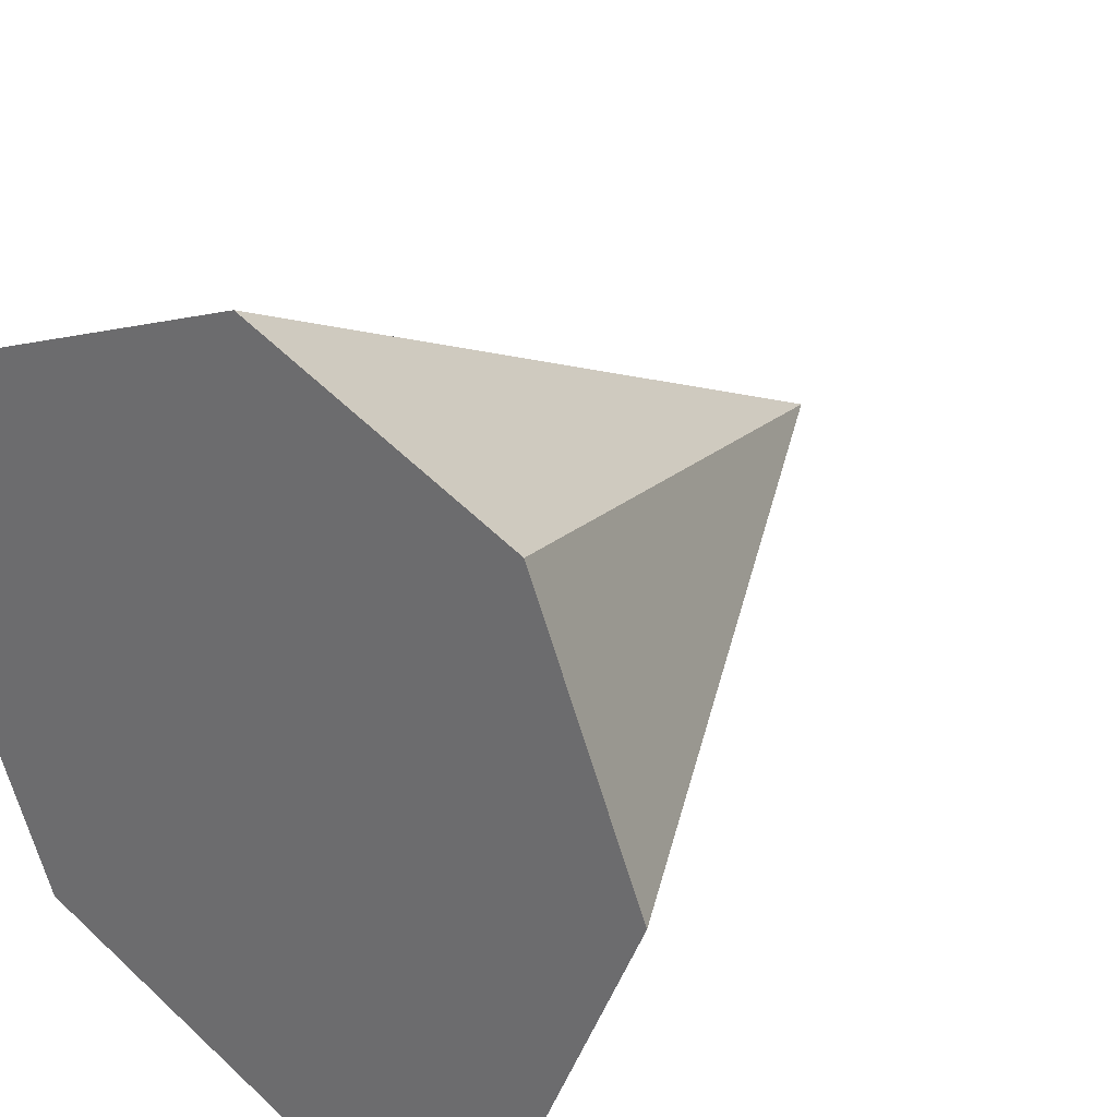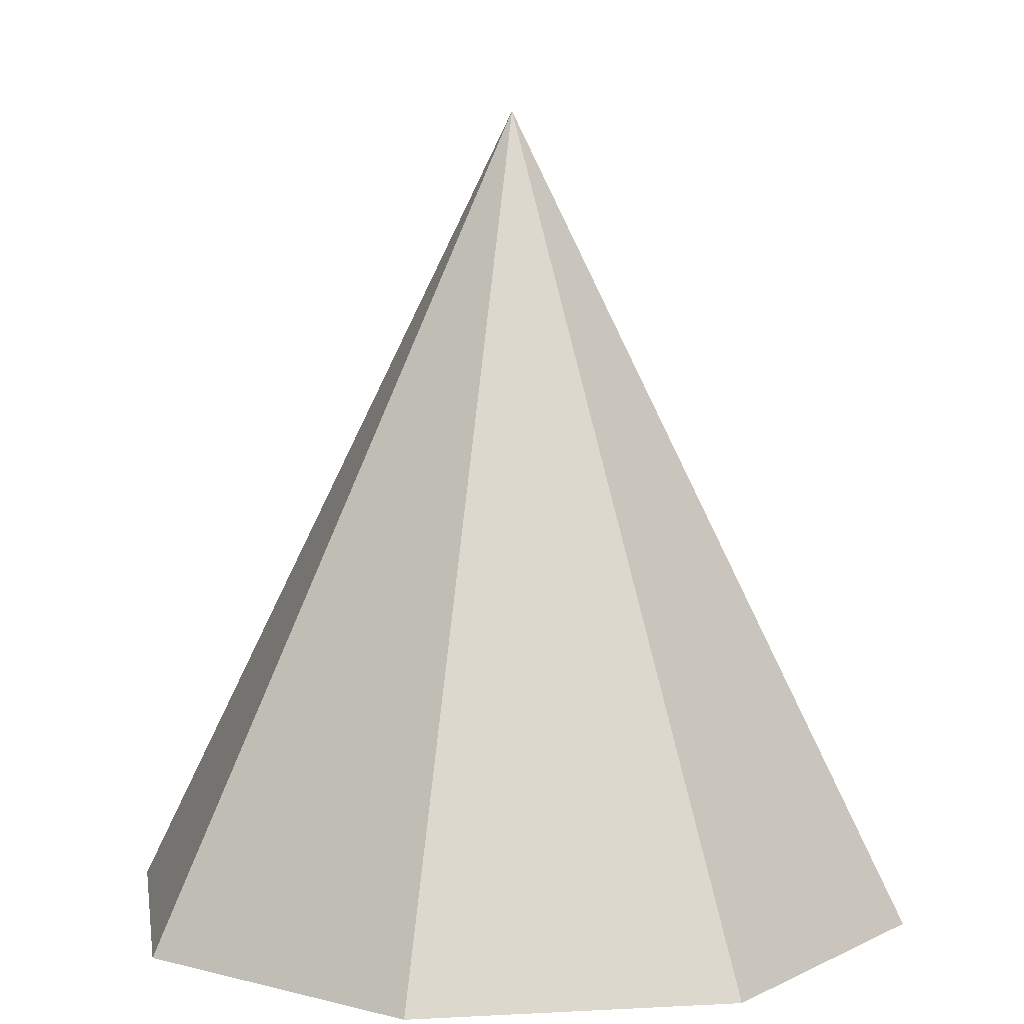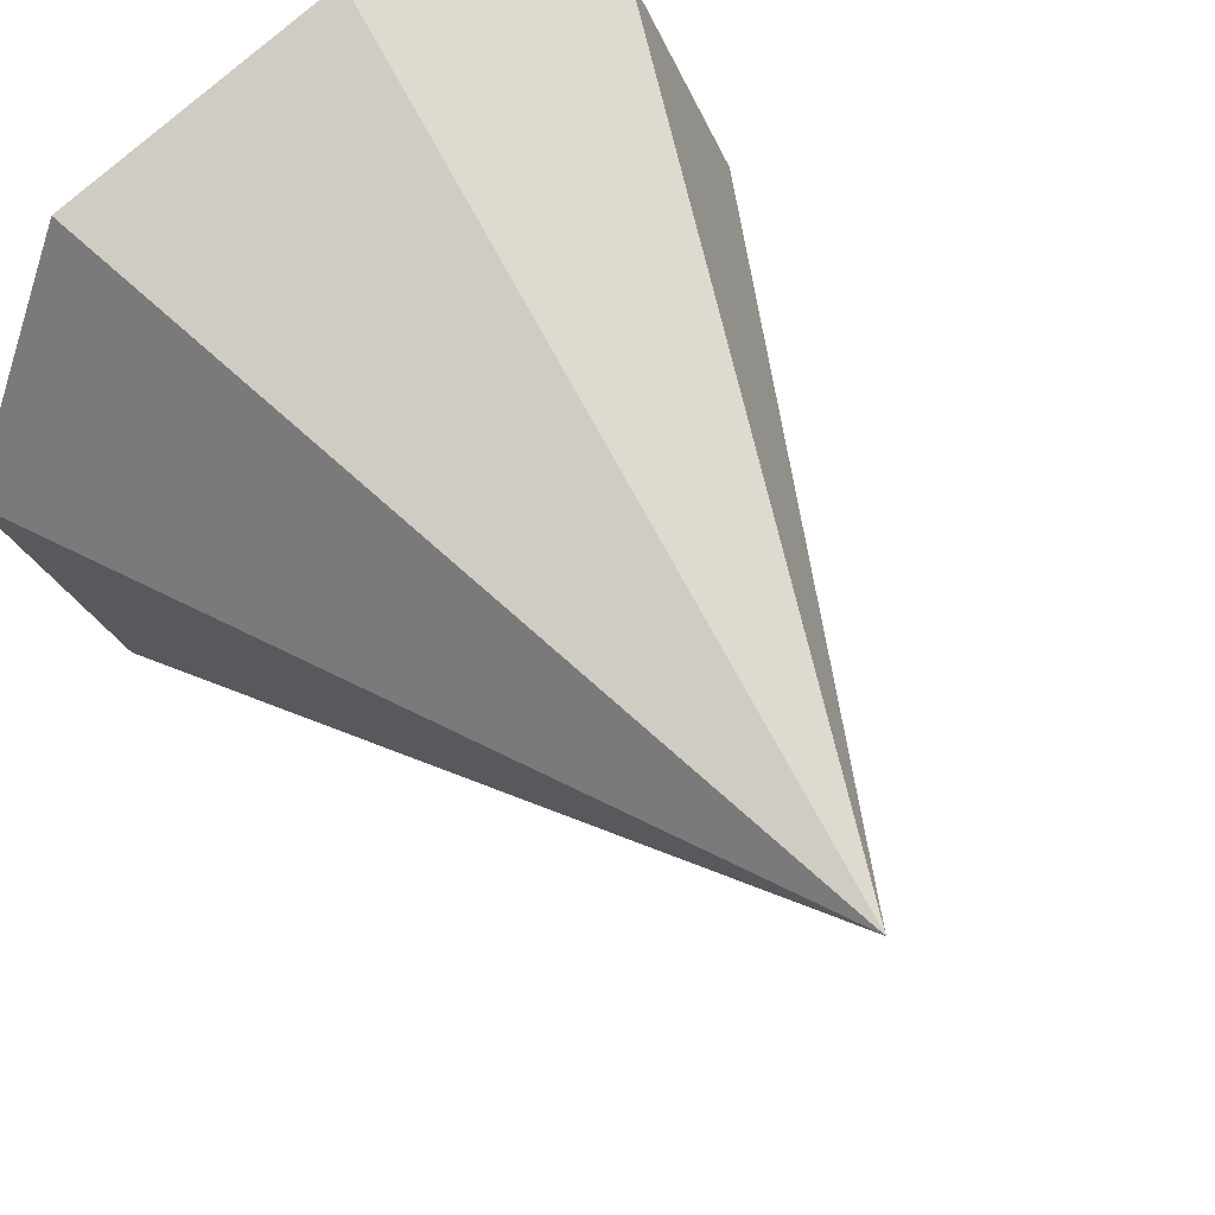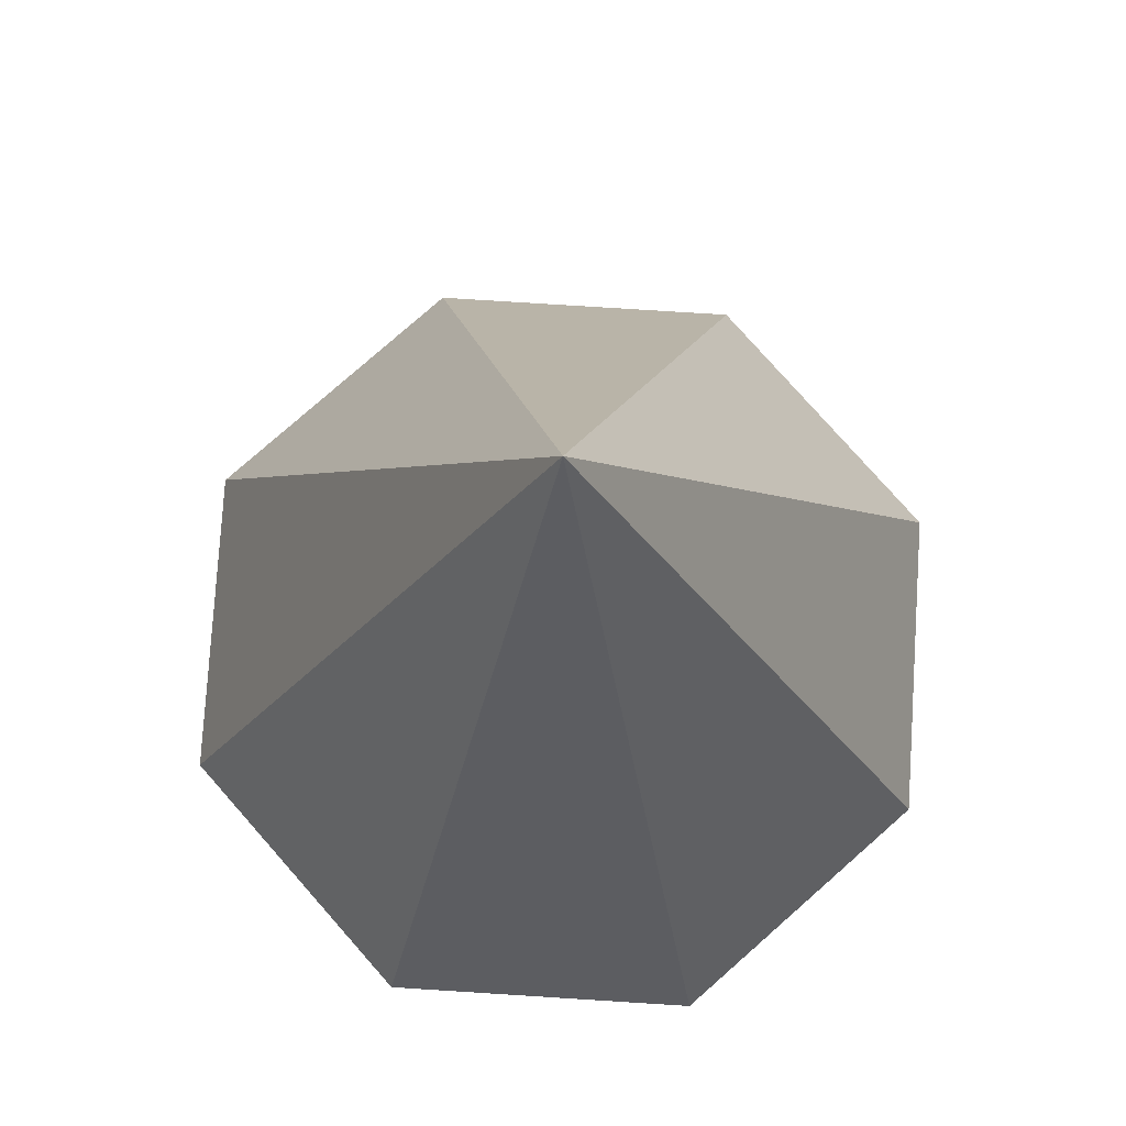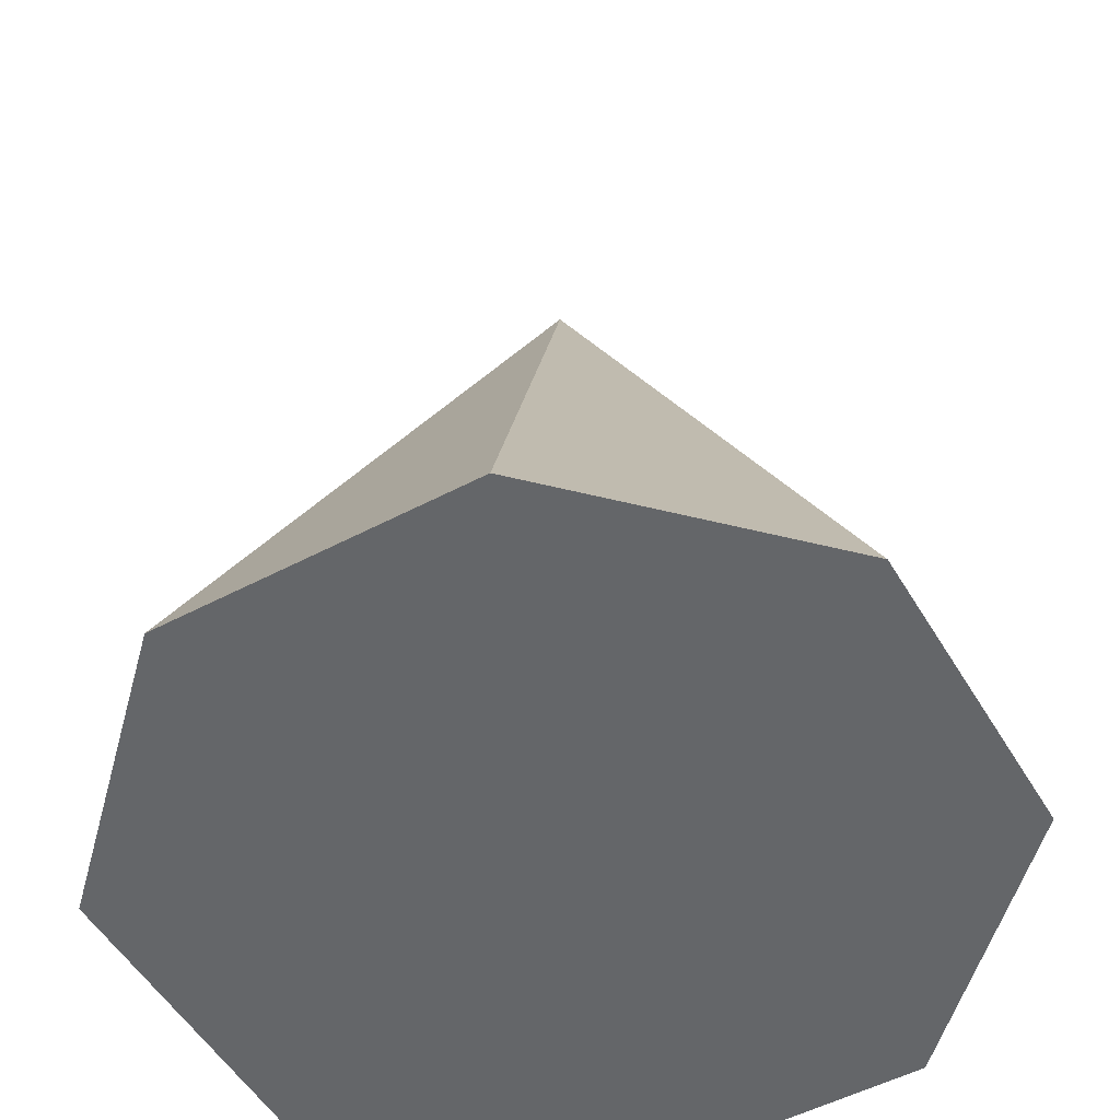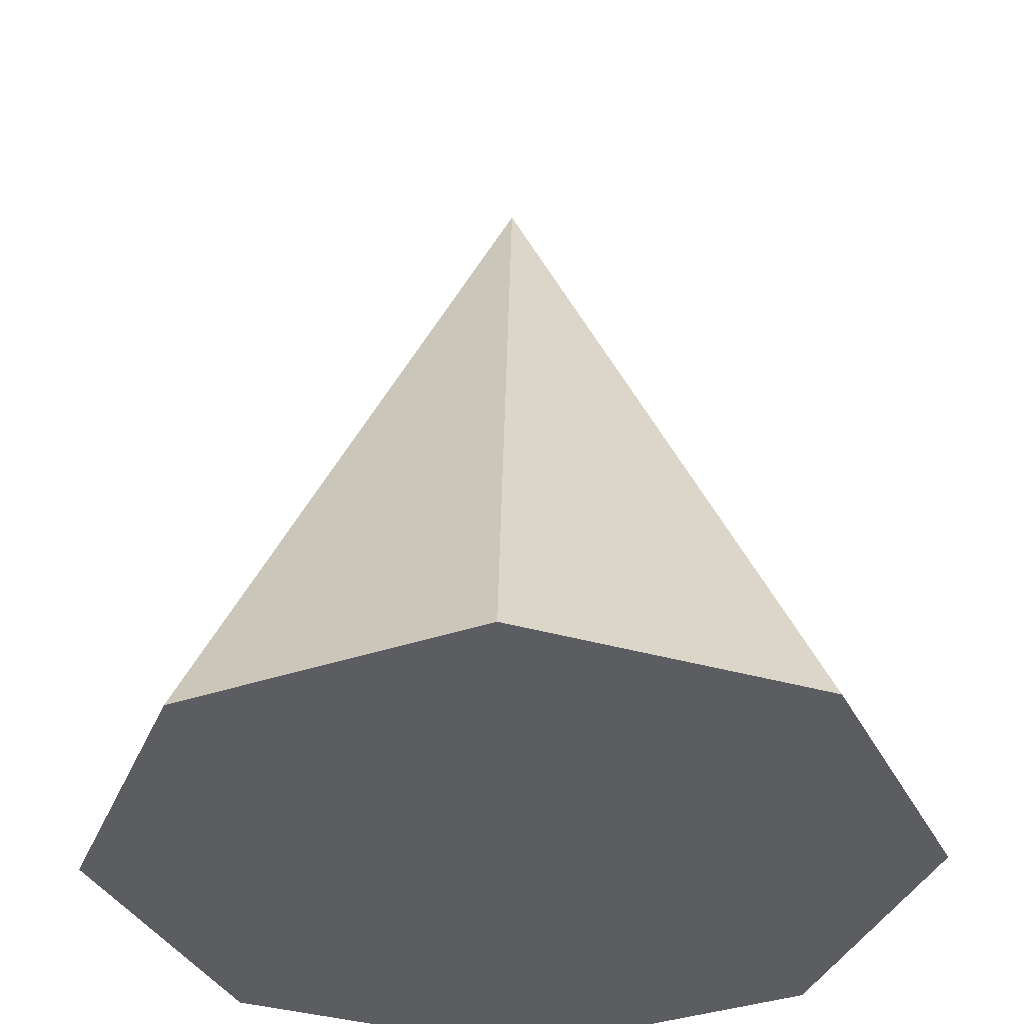
<metadata>
{"format":"obj","ext":"obj","renderer":"f3d","projection":"perspective","resolution":1024,"background":"white","views":[{"elev":30.0,"azim":38.2,"up":"+Z"},{"elev":7.8,"azim":58.8,"up":"+Y"},{"elev":50.0,"azim":147.0,"up":"+Z"},{"elev":77.9,"azim":-63.9,"up":"+Y"},{"elev":-51.7,"azim":142.3,"up":"+Y"},{"elev":-36.1,"azim":-88.3,"up":"+Y"}]}
</metadata>
<code>
v  0.7071 0 -0.7071
v  0 0 -1
v  0 2 -0
v  1 0 -0
v  0.7071 0 0.7071
v  0 2 0
v  0 0 1
v  -0.7071 0 0.7071
v  -0 2 0
v  -1 0 -0
v  -0 2 -0
v  -0.7071 0 -0.7071
v  0 0 -0
g default
f 1 2 3 3
f 4 1 3 3
f 5 4 3 6
f 7 5 6 6
f 8 7 6 9
f 10 8 9 11
f 9 6 3 11
f 12 10 11 11
f 2 12 11 3
f 5 7 13 4
f 3 3 11 11
f 6 3 3 6
f 3 3 3 3
f 8 10 13 7
f 13 10 12 2
f 13 2 1 4

</code>
